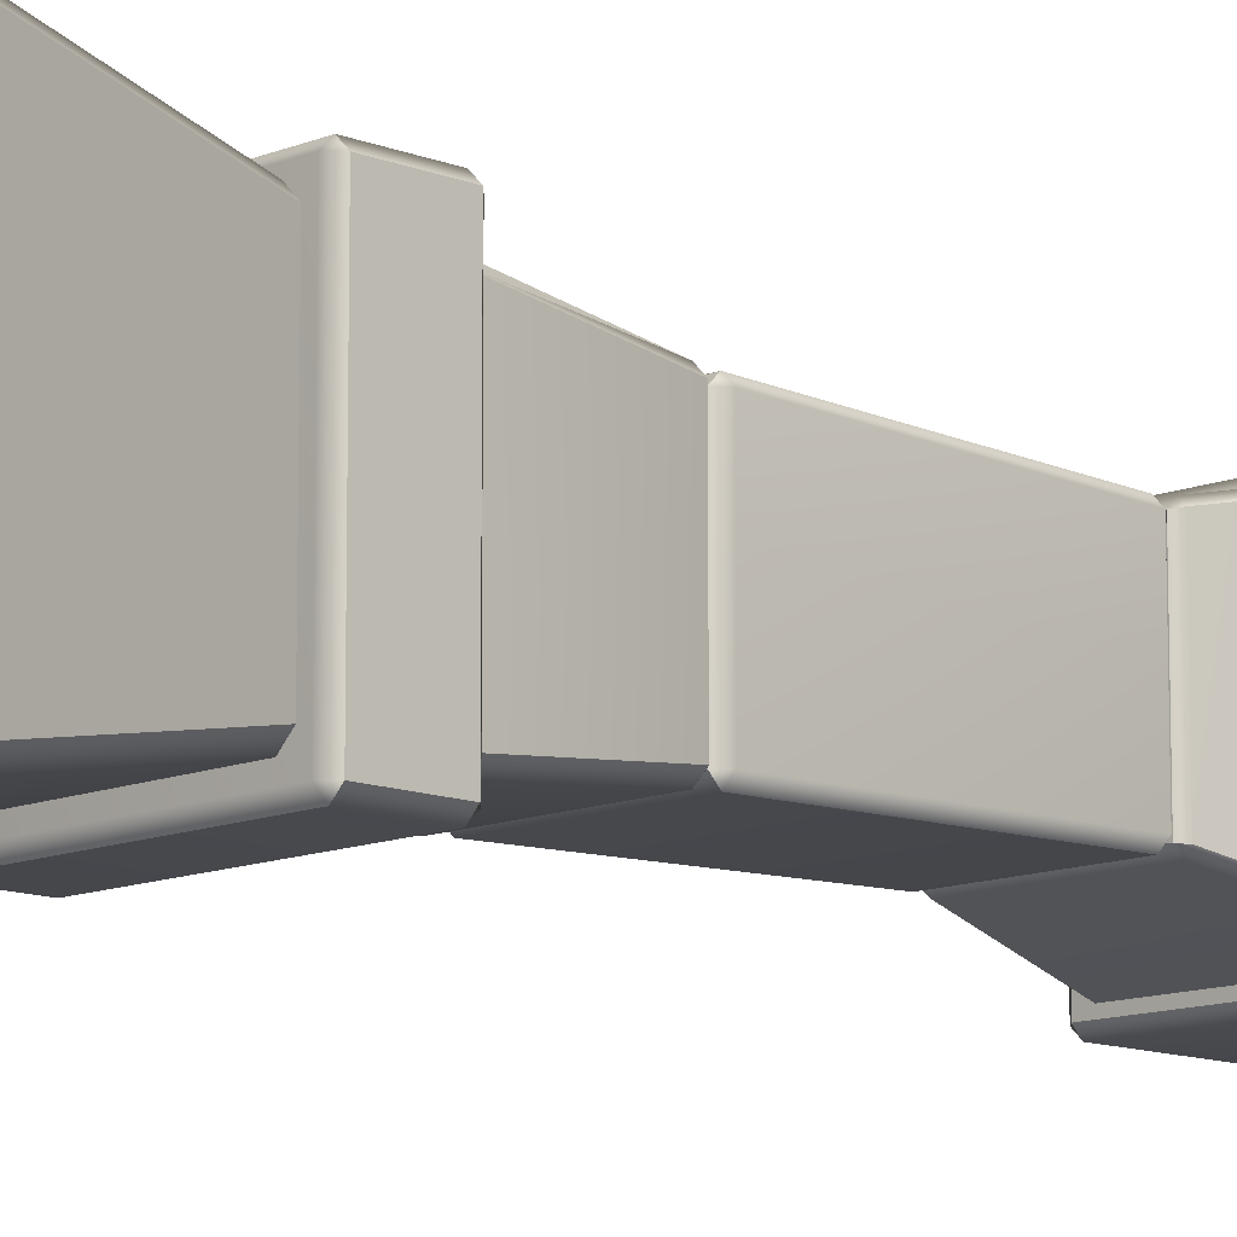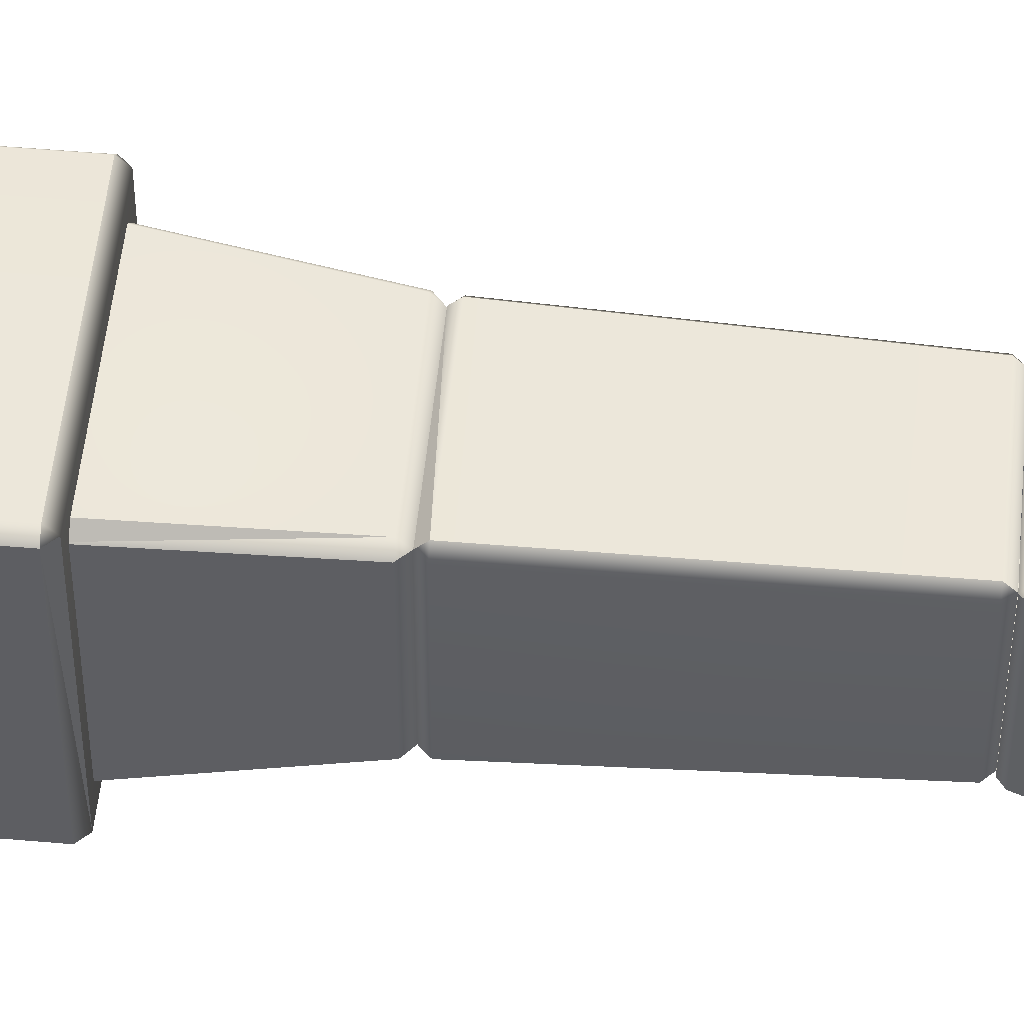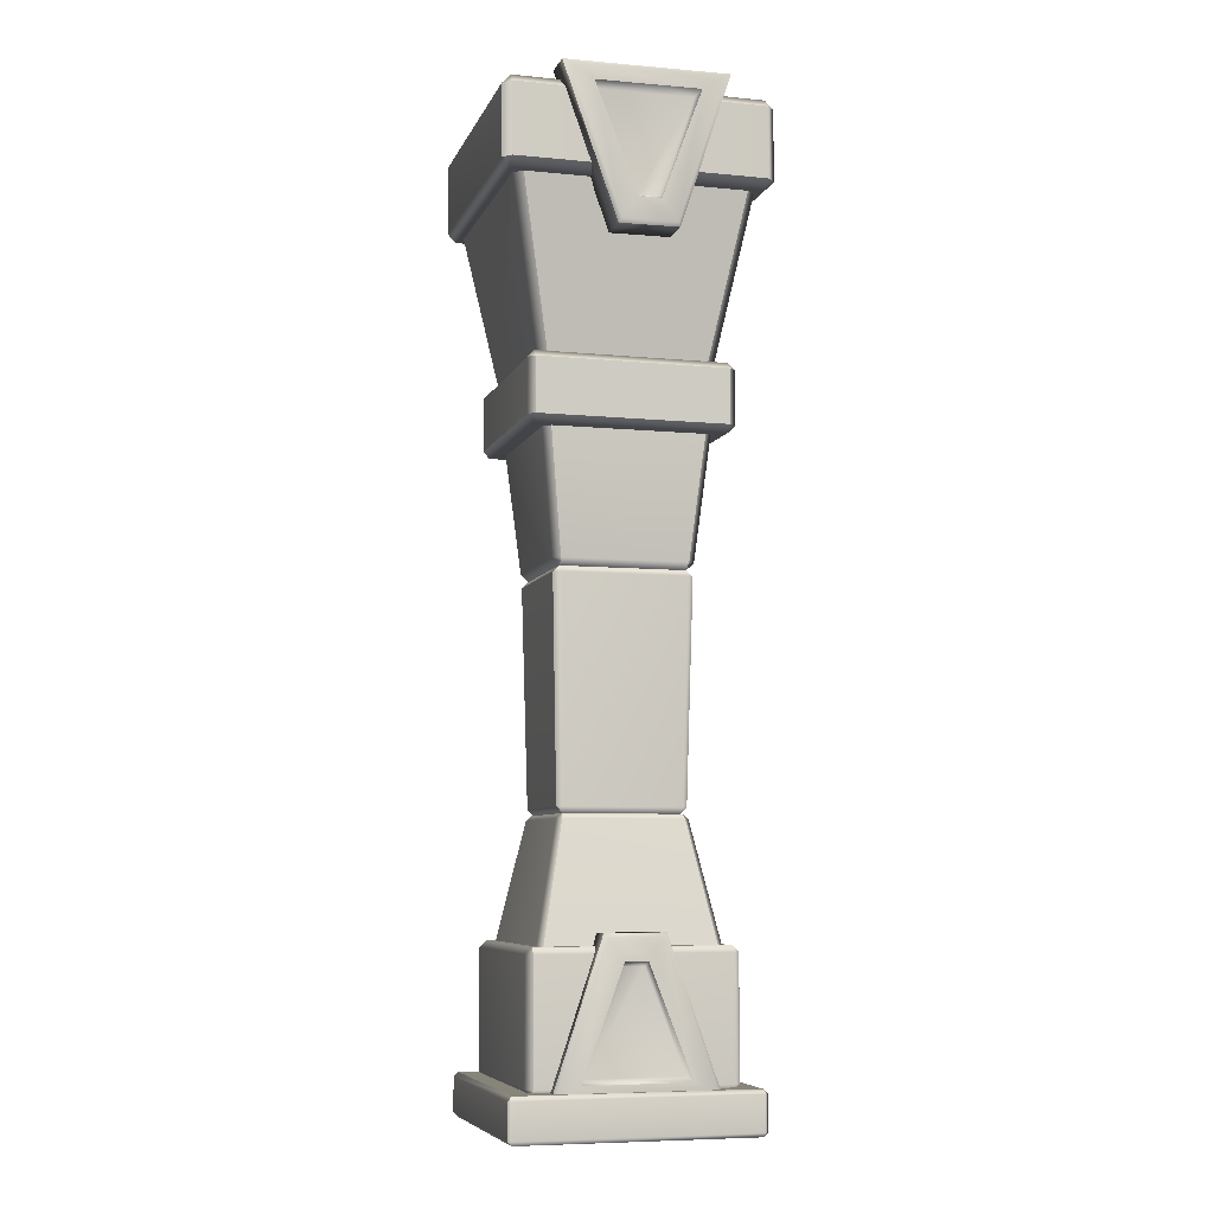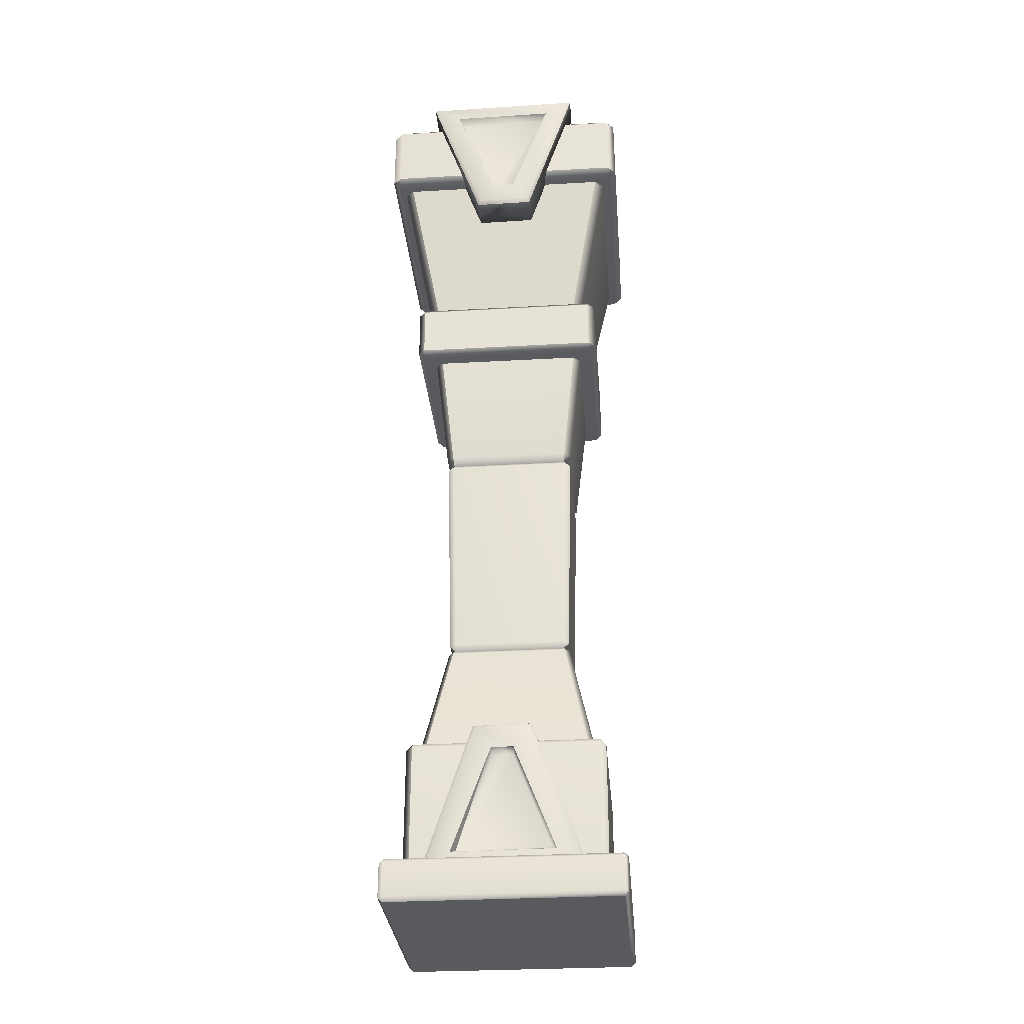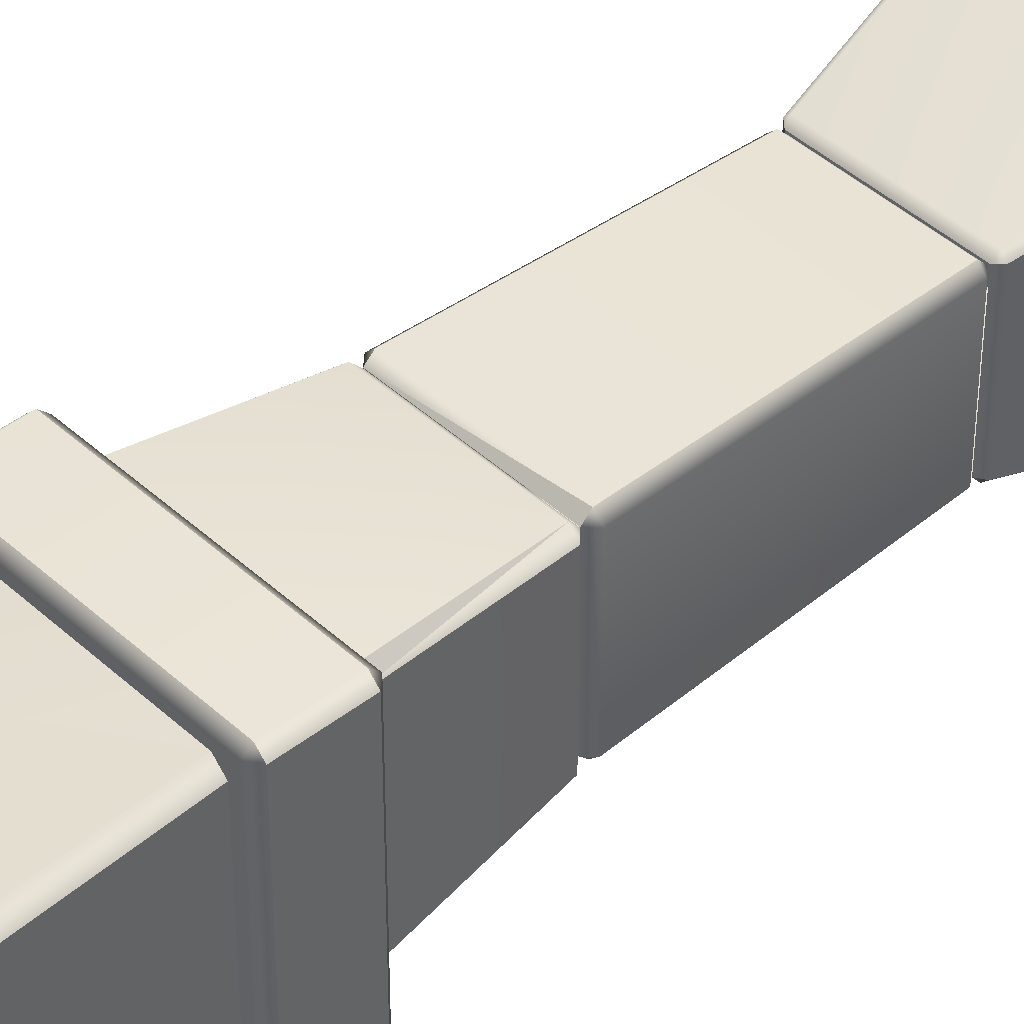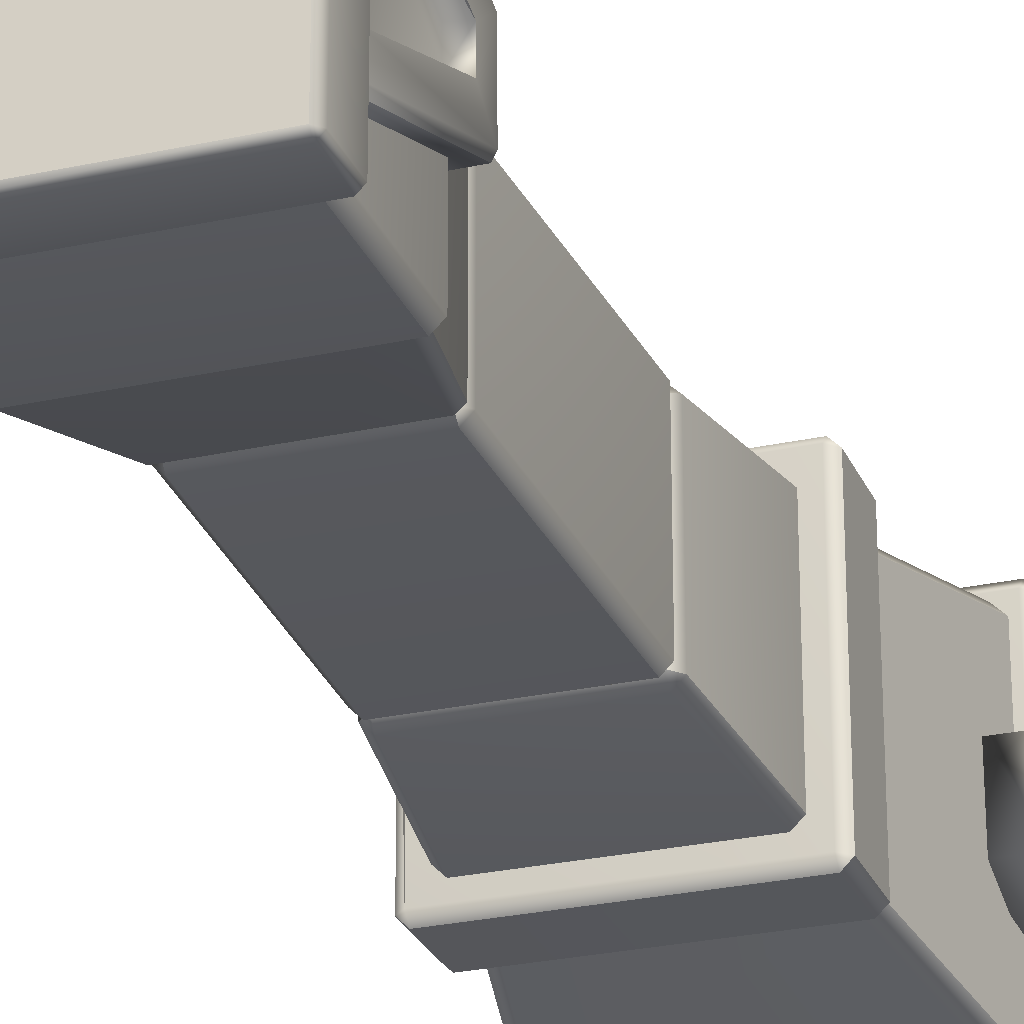
<metadata>
{"format":"obj","ext":"obj","renderer":"f3d","projection":"perspective","resolution":1024,"background":"white","views":[{"elev":-11.5,"azim":-134.5,"up":"+Z"},{"elev":50.7,"azim":-84.5,"up":"+Z"},{"elev":-7.0,"azim":74.3,"up":"+Y"},{"elev":-30.6,"azim":94.7,"up":"+Y"},{"elev":43.1,"azim":-132.7,"up":"+Z"},{"elev":-26.4,"azim":19.3,"up":"+Z"}]}
</metadata>
<code>
g default
v 0.3555 0.1457 -2.936
v 0.3555 0.8732 -3.177
v 0.3555 0.8764 -3.461
v 0.3555 0.1545 -3.719
v 0.5295 0.235 -3.077
v 0.5295 0.7524 -3.267
v 0.5295 0.7536 -3.375
v 0.5295 0.2406 -3.576
v 0.4793 0.258 -3.099
v 0.4793 0.7298 -3.272
v 0.4793 0.7309 -3.37
v 0.4793 0.2631 -3.553
v 0.5121 0.1457 -2.936
v 0.5295 0.1634 -2.96
v 0.5121 0.8732 -3.177
v 0.5295 0.856 -3.19
v 0.5121 0.8764 -3.461
v 0.5295 0.8589 -3.449
v 0.5121 0.1545 -3.719
v 0.5295 0.1716 -3.695
v 0.5413 4.69 -3.719
v 0.5413 3.962 -3.478
v 0.5413 3.959 -3.194
v 0.5413 4.681 -2.936
v 0.7153 4.601 -3.578
v 0.7153 4.083 -3.388
v 0.7153 4.082 -3.28
v 0.7153 4.595 -3.079
v 0.6651 4.578 -3.556
v 0.6651 4.106 -3.383
v 0.6651 4.105 -3.285
v 0.6651 4.573 -3.101
v 0.6979 4.69 -3.719
v 0.7153 4.672 -3.695
v 0.6979 3.962 -3.478
v 0.7153 3.98 -3.465
v 0.6979 3.959 -3.194
v 0.7153 3.977 -3.206
v 0.6979 4.681 -2.936
v 0.7153 4.664 -2.96
v -0.3781 3.163 -2.932
v -0.3797 3.197 -2.965
v -0.4127 3.163 -2.966
v 0.3899 3.163 -2.966
v 0.3569 3.197 -2.965
v 0.3553 3.163 -2.932
v -0.4127 3.163 -3.7
v -0.3797 3.197 -3.701
v -0.3781 3.163 -3.734
v 0.3553 3.163 -3.734
v 0.3569 3.197 -3.701
v 0.3899 3.163 -3.7
v -0.3438 2.525 -3.632
v -0.3093 2.527 -3.666
v -0.3074 2.493 -3.629
v 0.2846 2.493 -3.629
v 0.2879 2.525 -3.665
v 0.321 2.525 -3.632
v -0.3074 2.493 -3.037
v -0.3107 2.525 -3.001
v -0.3438 2.525 -3.034
v 0.321 2.525 -3.034
v 0.2865 2.527 -3.001
v 0.2846 2.493 -3.037
v -0.3093 2.493 -3.035
v -0.3395 2.462 -3.036
v -0.3086 2.462 -3.005
v -0.2836 1.422 -3.031
v -0.3138 1.423 -3.061
v -0.2829 1.392 -3.062
v 0.2865 2.493 -3.035
v 0.2858 2.462 -3.005
v 0.3167 2.462 -3.036
v 0.2909 1.422 -3.061
v 0.2604 1.423 -3.031
v 0.26 1.392 -3.062
v 0.3167 2.462 -3.63
v 0.2862 2.462 -3.661
v 0.2865 2.493 -3.631
v 0.26 1.392 -3.605
v 0.2608 1.422 -3.635
v 0.2909 1.422 -3.605
v -0.3093 2.493 -3.631
v -0.3086 2.462 -3.661
v -0.3395 2.462 -3.63
v -0.3138 1.422 -3.605
v -0.2832 1.423 -3.635
v -0.2829 1.392 -3.605
v -0.4069 0.8163 -2.912
v -0.4327 0.8163 -2.938
v 0.4099 0.8163 -2.938
v 0.3841 0.8163 -2.912
v -0.4069 0.8163 -3.754
v -0.4327 0.8163 -3.729
v 0.4099 0.8163 -3.729
v 0.3841 0.8163 -3.754
v -0.291 1.392 -3.053
v -0.3174 1.37 -3.049
v -0.295 1.37 -3.027
v 0.2682 1.392 -3.053
v 0.2722 1.37 -3.027
v 0.2946 1.37 -3.049
v 0.2946 1.37 -3.617
v 0.2709 1.369 -3.639
v 0.2682 1.392 -3.613
v -0.291 1.392 -3.613
v -0.295 1.37 -3.639
v -0.3174 1.37 -3.617
v -0.4282 3.427 -2.948
v -0.3866 3.427 -2.907
v -0.5785 4.214 -2.798
v -0.5368 4.214 -2.756
v 0.4048 3.427 -2.948
v 0.3631 3.427 -2.907
v 0.5551 4.214 -2.798
v 0.5134 4.214 -2.756
v -0.5785 4.214 -3.848
v -0.5368 4.214 -3.89
v -0.4282 3.427 -3.698
v -0.3866 3.427 -3.74
v 0.5134 4.214 -3.89
v 0.5551 4.214 -3.848
v 0.4048 3.427 -3.698
v 0.3631 3.427 -3.74
v -0.6053 4.207 -2.734
v -0.6053 4.249 -2.692
v -0.6476 4.249 -2.734
v 0.623 4.249 -2.734
v 0.5806 4.249 -2.692
v 0.5806 4.207 -2.734
v -0.6476 4.588 -2.734
v -0.6053 4.588 -2.692
v -0.6053 4.63 -2.734
v 0.5806 4.63 -2.734
v 0.5806 4.588 -2.692
v 0.623 4.588 -2.734
v -0.6476 4.588 -3.92
v -0.6053 4.63 -3.92
v -0.6053 4.588 -3.962
v 0.5806 4.588 -3.962
v 0.5806 4.63 -3.92
v 0.623 4.588 -3.92
v -0.6476 4.249 -3.92
v -0.6053 4.249 -3.962
v -0.6053 4.207 -3.92
v 0.5806 4.207 -3.92
v 0.5806 4.249 -3.962
v 0.623 4.249 -3.92
v -0.4632 3.107 -2.88
v -0.4632 3.139 -2.847
v -0.4954 3.139 -2.88
v 0.472 3.139 -2.88
v 0.4398 3.139 -2.847
v 0.4398 3.107 -2.88
v -0.4954 3.397 -2.88
v -0.4632 3.397 -2.847
v -0.4632 3.429 -2.88
v 0.4398 3.429 -2.88
v 0.4398 3.397 -2.847
v 0.472 3.397 -2.88
v -0.4954 3.397 -3.783
v -0.4632 3.429 -3.783
v -0.4632 3.397 -3.815
v 0.4398 3.397 -3.815
v 0.4398 3.429 -3.783
v 0.472 3.397 -3.783
v -0.4954 3.139 -3.783
v -0.4632 3.139 -3.815
v -0.4632 3.107 -3.783
v 0.4398 3.107 -3.783
v 0.4398 3.139 -3.815
v 0.472 3.139 -3.783
v -0.464 0.1878 -2.879
v -0.464 0.2193 -2.847
v -0.4954 0.2193 -2.879
v 0.472 0.2193 -2.879
v 0.4406 0.2193 -2.847
v 0.4406 0.1878 -2.879
v -0.4954 0.7848 -2.879
v -0.464 0.7848 -2.847
v -0.464 0.8163 -2.879
v 0.4406 0.8163 -2.879
v 0.4406 0.7848 -2.847
v 0.472 0.7848 -2.879
v -0.4954 0.7848 -3.783
v -0.464 0.8163 -3.783
v -0.464 0.7848 -3.815
v 0.4406 0.7848 -3.815
v 0.4406 0.8163 -3.783
v 0.472 0.7848 -3.783
v -0.4954 0.2193 -3.783
v -0.464 0.2193 -3.815
v -0.464 0.1878 -3.783
v 0.4406 0.1878 -3.783
v 0.4406 0.2193 -3.815
v 0.472 0.2193 -3.783
v -0.5694 0 -2.771
v -0.5694 0.02042 -2.751
v -0.5898 0.02042 -2.771
v 0.5657 0.02042 -2.771
v 0.5452 0.02042 -2.751
v 0.5452 0 -2.771
v -0.5898 0.1838 -2.771
v -0.5694 0.1838 -2.751
v -0.5694 0.2042 -2.771
v 0.5452 0.2042 -2.771
v 0.5452 0.1838 -2.751
v 0.5657 0.1838 -2.771
v -0.5898 0.1838 -3.886
v -0.5694 0.2042 -3.886
v -0.5694 0.1838 -3.906
v 0.5452 0.1838 -3.906
v 0.5452 0.2042 -3.886
v 0.5657 0.1838 -3.886
v -0.5898 0.02042 -3.886
v -0.5694 0.02042 -3.906
v -0.5694 0 -3.886
v 0.5452 0 -3.886
v 0.5452 0.02042 -3.906
v 0.5657 0.02042 -3.886
g Pillar_Pre_Paint:Ornament_Bottom1
f 5 9 6
f 6 9 10
f 7 6 11
f 11 6 10
f 8 7 12
f 12 7 11
f 5 8 9
f 9 8 12
f 10 9 11
f 11 9 12
f 13 14 15
f 15 14 16
f 14 13 20
f 20 13 19
f 15 16 17
f 17 16 18
f 18 20 17
f 17 20 19
f 1 13 2
f 2 13 15
f 2 15 3
f 3 15 17
f 3 17 4
f 4 17 19
f 4 19 1
f 1 19 13
f 14 5 16
f 16 5 6
f 18 16 7
f 7 16 6
f 20 18 8
f 8 18 7
f 14 20 5
f 5 20 8
f 2 3 1
f 1 3 4
f 25 29 26
f 26 29 30
f 27 26 31
f 31 26 30
f 28 27 32
f 32 27 31
f 25 28 29
f 29 28 32
f 30 29 31
f 31 29 32
f 33 34 35
f 35 34 36
f 34 33 40
f 40 33 39
f 35 36 37
f 37 36 38
f 38 40 37
f 37 40 39
f 21 33 22
f 22 33 35
f 22 35 23
f 23 35 37
f 23 37 24
f 24 37 39
f 24 39 21
f 21 39 33
f 34 25 36
f 36 25 26
f 38 36 27
f 27 36 26
f 40 38 28
f 28 38 27
f 34 40 25
f 25 40 28
f 22 23 21
f 21 23 24
f 41 43 60
f 60 43 61
f 42 41 45
f 45 41 46
f 43 42 47
f 47 42 48
f 46 63 44
f 44 63 62
f 45 44 51
f 51 44 52
f 49 54 47
f 47 54 53
f 49 48 50
f 50 48 51
f 50 52 57
f 57 52 58
f 53 55 61
f 61 55 59
f 55 54 56
f 56 54 57
f 56 58 64
f 64 58 62
f 60 59 63
f 63 59 64
f 60 63 41
f 41 63 46
f 49 50 54
f 54 50 57
f 62 58 44
f 44 58 52
f 53 61 47
f 47 61 43
f 41 42 43
f 44 45 46
f 47 48 49
f 50 51 52
f 53 54 55
f 56 57 58
f 59 60 61
f 62 63 64
f 65 67 71
f 71 67 72
f 66 65 85
f 85 65 83
f 67 66 68
f 68 66 69
f 68 70 75
f 75 70 76
f 70 69 88
f 88 69 86
f 71 73 79
f 79 73 77
f 73 72 74
f 74 72 75
f 74 76 82
f 82 76 80
f 78 77 81
f 81 77 82
f 78 84 79
f 79 84 83
f 81 80 87
f 87 80 88
f 85 84 86
f 86 84 87
f 84 78 87
f 87 78 81
f 86 69 85
f 85 69 66
f 68 75 67
f 67 75 72
f 74 82 73
f 73 82 77
f 65 66 67
f 68 69 70
f 71 72 73
f 74 75 76
f 77 78 79
f 80 81 82
f 83 84 85
f 86 87 88
f 90 89 98
f 98 89 99
f 92 91 101
f 101 91 102
f 93 94 107
f 107 94 108
f 96 104 95
f 95 104 103
f 97 99 100
f 100 99 101
f 98 97 108
f 108 97 106
f 100 102 105
f 105 102 103
f 105 104 106
f 106 104 107
f 107 104 93
f 93 104 96
f 94 90 108
f 108 90 98
f 89 92 99
f 99 92 101
f 91 95 102
f 102 95 103
f 97 98 99
f 100 101 102
f 103 104 105
f 106 107 108
f 112 110 116
f 116 110 114
f 120 118 124
f 124 118 121
f 115 113 122
f 122 113 123
f 117 119 111
f 111 119 109
f 109 110 111
f 111 110 112
f 114 113 116
f 116 113 115
f 117 118 119
f 119 118 120
f 121 122 124
f 124 122 123
f 125 127 145
f 145 127 143
f 126 125 129
f 129 125 130
f 127 126 131
f 131 126 132
f 128 130 148
f 148 130 146
f 129 128 135
f 135 128 136
f 131 133 137
f 137 133 138
f 133 132 134
f 134 132 135
f 134 136 141
f 141 136 142
f 137 139 143
f 143 139 144
f 139 138 140
f 140 138 141
f 140 142 147
f 147 142 148
f 145 144 146
f 146 144 147
f 126 129 132
f 132 129 135
f 133 134 138
f 138 134 141
f 139 140 144
f 144 140 147
f 145 146 125
f 125 146 130
f 128 148 136
f 136 148 142
f 143 127 137
f 137 127 131
f 125 126 127
f 128 129 130
f 131 132 133
f 134 135 136
f 137 138 139
f 140 141 142
f 143 144 145
f 146 147 148
f 149 151 169
f 169 151 167
f 150 149 153
f 153 149 154
f 151 150 155
f 155 150 156
f 152 154 172
f 172 154 170
f 153 152 159
f 159 152 160
f 155 157 161
f 161 157 162
f 157 156 158
f 158 156 159
f 158 160 165
f 165 160 166
f 161 163 167
f 167 163 168
f 163 162 164
f 164 162 165
f 164 166 171
f 171 166 172
f 169 168 170
f 170 168 171
f 150 153 156
f 156 153 159
f 157 158 162
f 162 158 165
f 163 164 168
f 168 164 171
f 169 170 149
f 149 170 154
f 152 172 160
f 160 172 166
f 167 151 161
f 161 151 155
f 149 150 151
f 152 153 154
f 155 156 157
f 158 159 160
f 161 162 163
f 164 165 166
f 167 168 169
f 170 171 172
f 173 175 193
f 193 175 191
f 174 173 177
f 177 173 178
f 175 174 179
f 179 174 180
f 176 178 196
f 196 178 194
f 177 176 183
f 183 176 184
f 179 181 185
f 185 181 186
f 181 180 182
f 182 180 183
f 182 184 189
f 189 184 190
f 185 187 191
f 191 187 192
f 187 186 188
f 188 186 189
f 188 190 195
f 195 190 196
f 193 192 194
f 194 192 195
f 174 177 180
f 180 177 183
f 181 182 186
f 186 182 189
f 187 188 192
f 192 188 195
f 176 196 184
f 184 196 190
f 191 175 185
f 185 175 179
f 173 174 175
f 176 177 178
f 179 180 181
f 182 183 184
f 185 186 187
f 188 189 190
f 191 192 193
f 194 195 196
f 197 199 217
f 217 199 215
f 198 197 201
f 201 197 202
f 199 198 203
f 203 198 204
f 200 202 220
f 220 202 218
f 201 200 207
f 207 200 208
f 203 205 209
f 209 205 210
f 205 204 206
f 206 204 207
f 206 208 213
f 213 208 214
f 209 211 215
f 215 211 216
f 211 210 212
f 212 210 213
f 212 214 219
f 219 214 220
f 217 216 218
f 218 216 219
f 198 201 204
f 204 201 207
f 205 206 210
f 210 206 213
f 211 212 216
f 216 212 219
f 217 218 197
f 197 218 202
f 200 220 208
f 208 220 214
f 215 199 209
f 209 199 203
f 197 198 199
f 200 201 202
f 203 204 205
f 206 207 208
f 209 210 211
f 212 213 214
f 215 216 217
f 218 219 220

</code>
